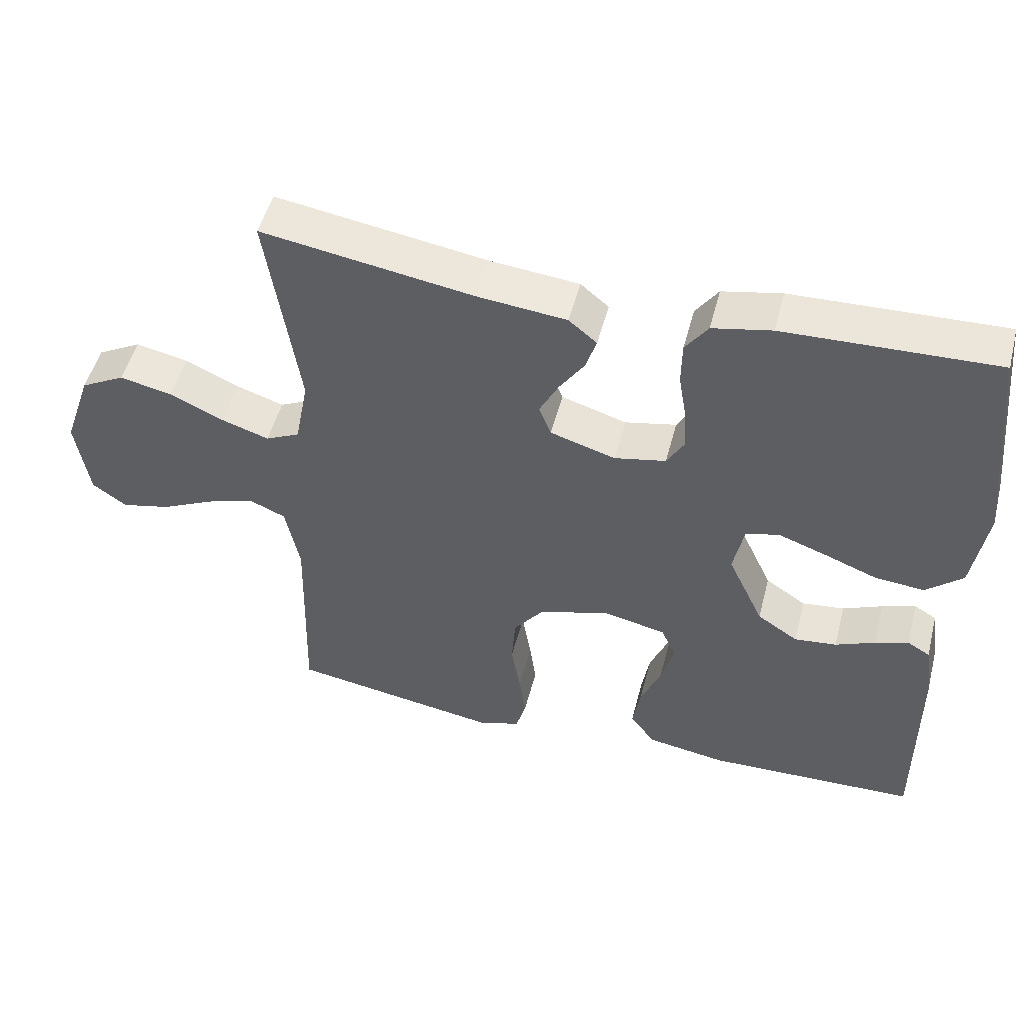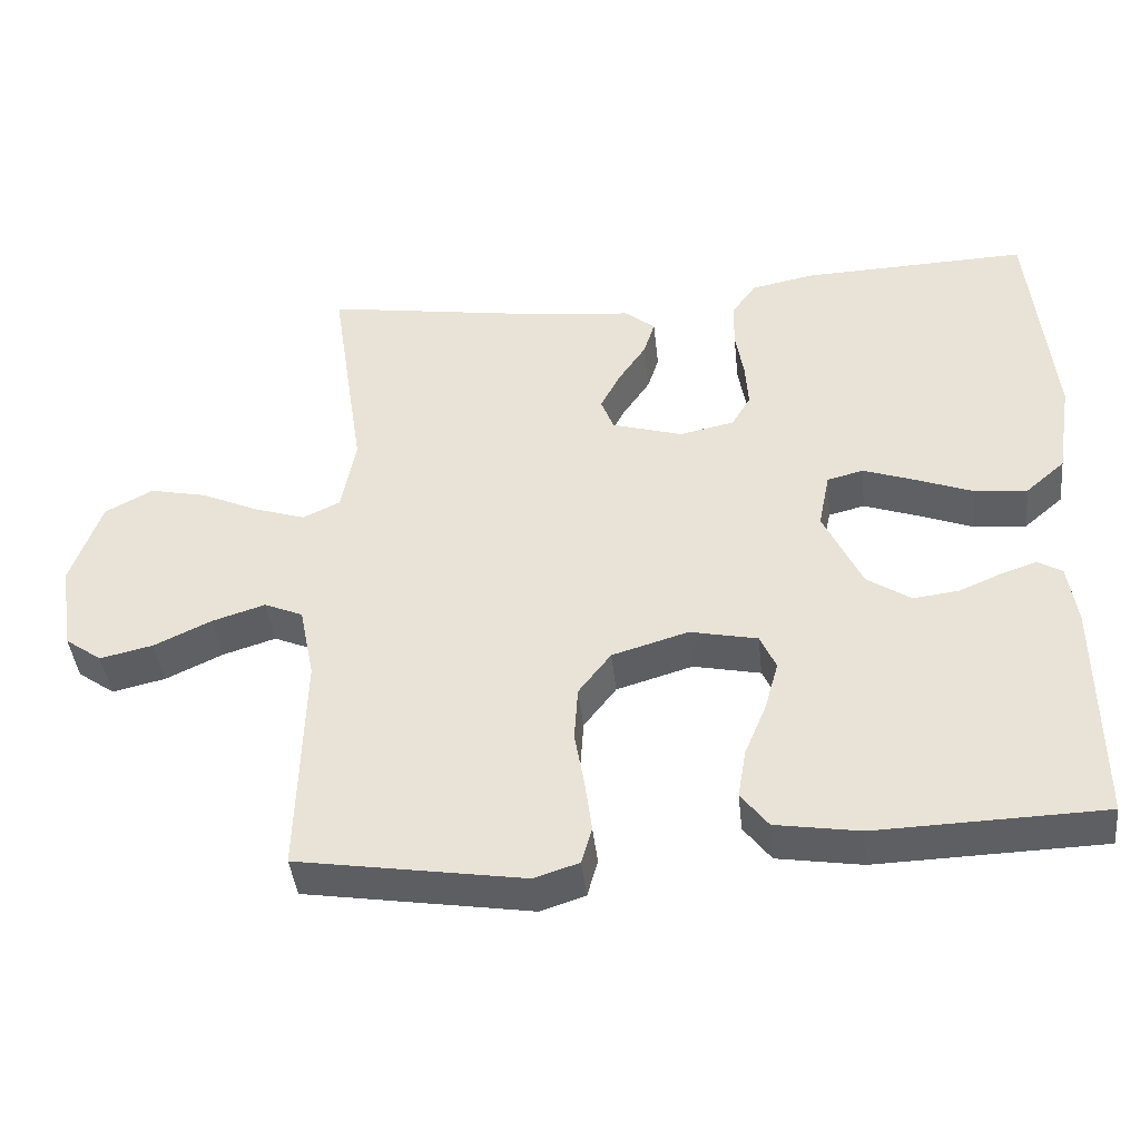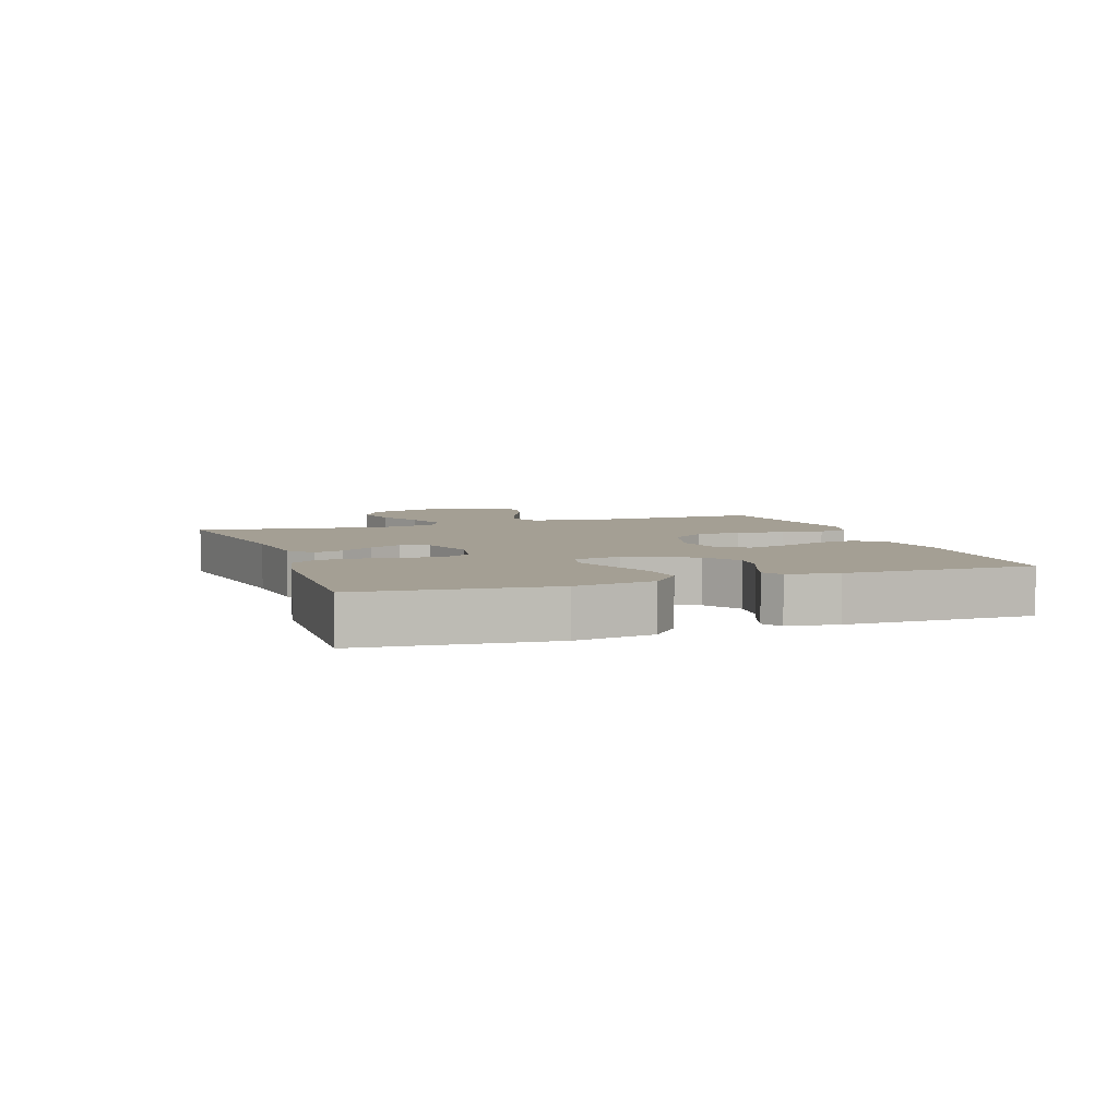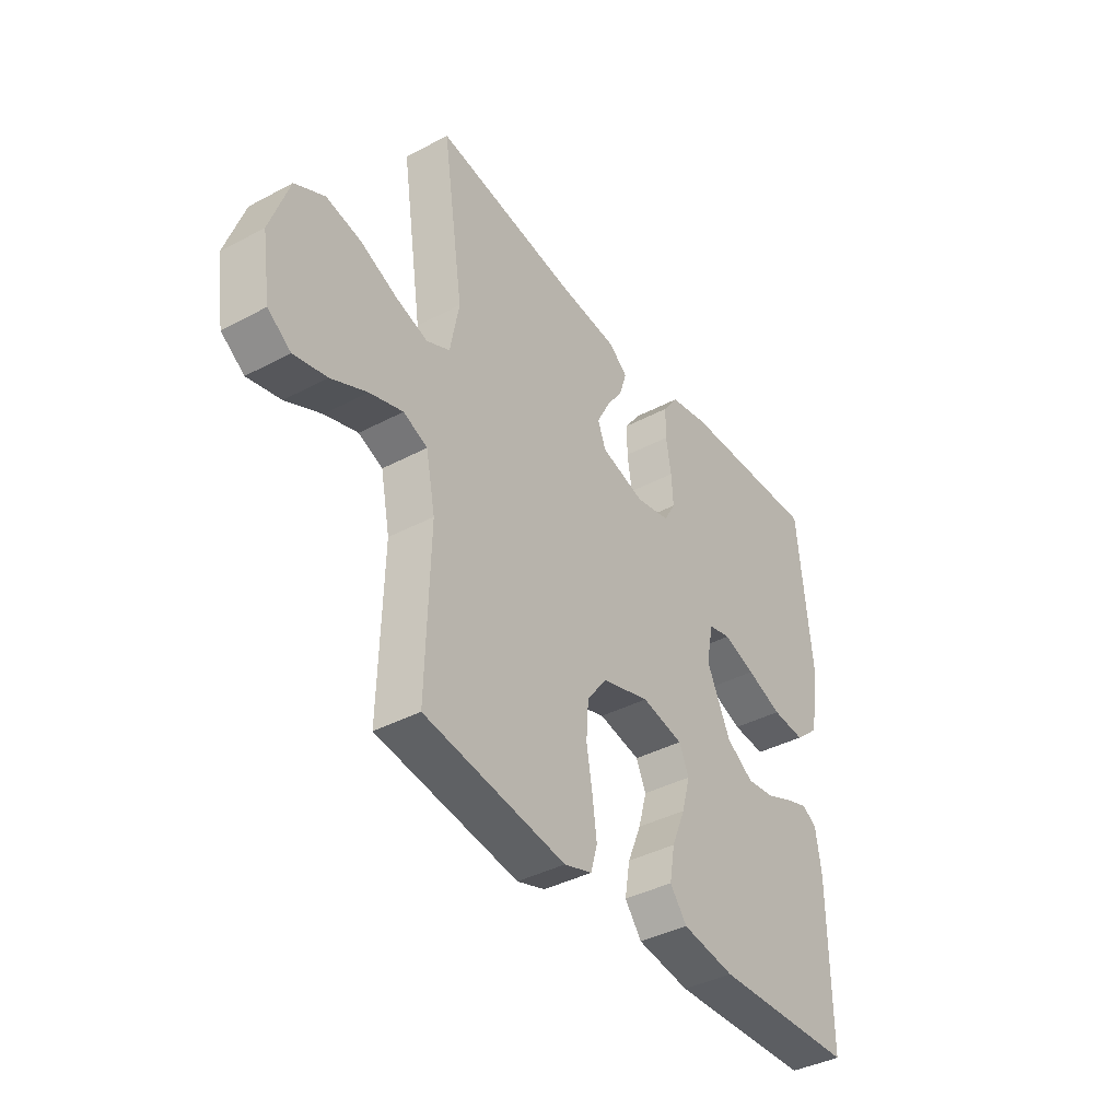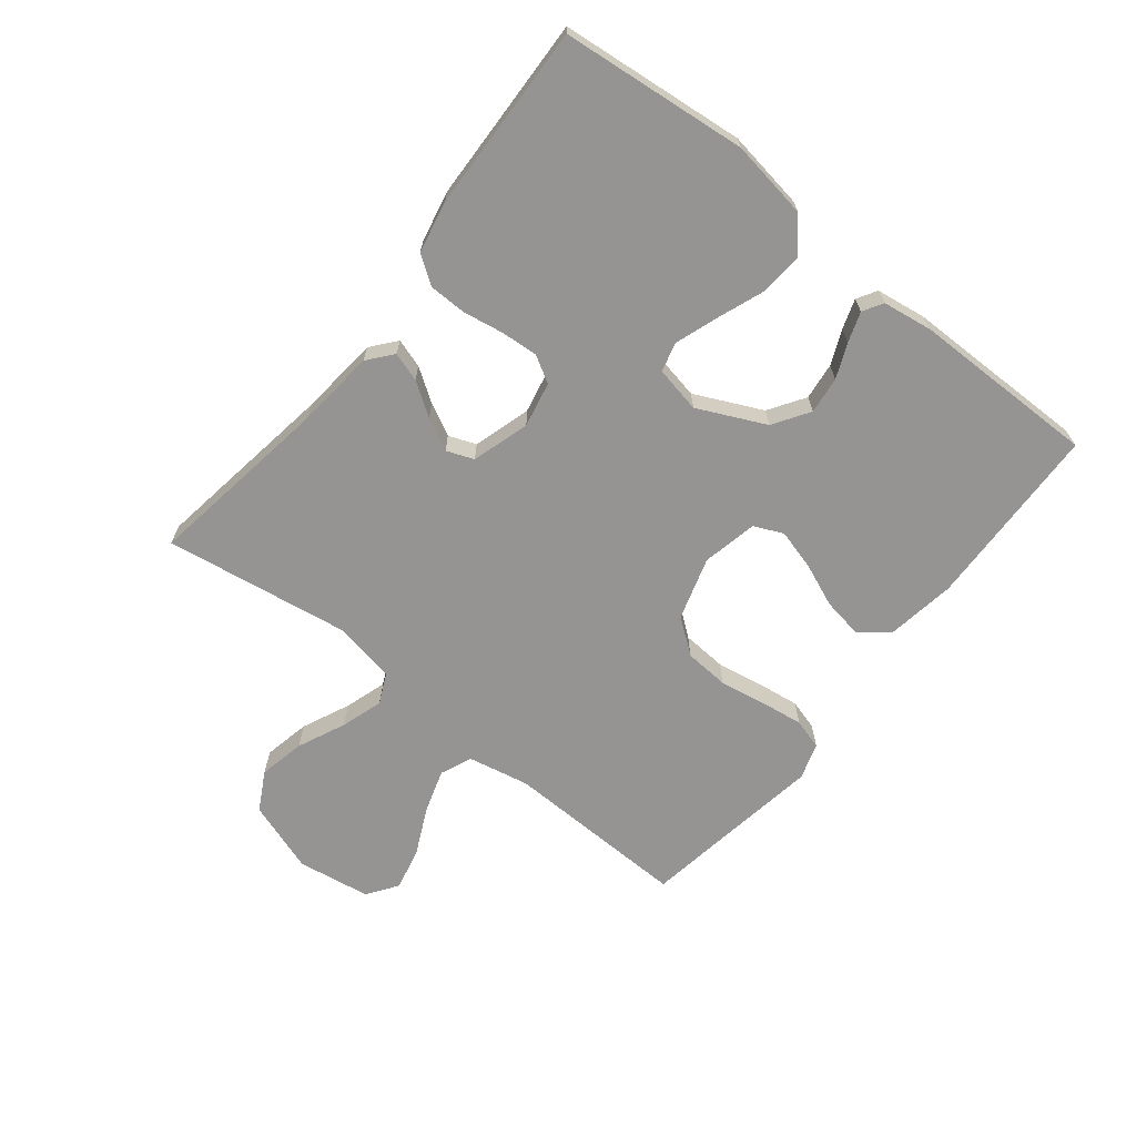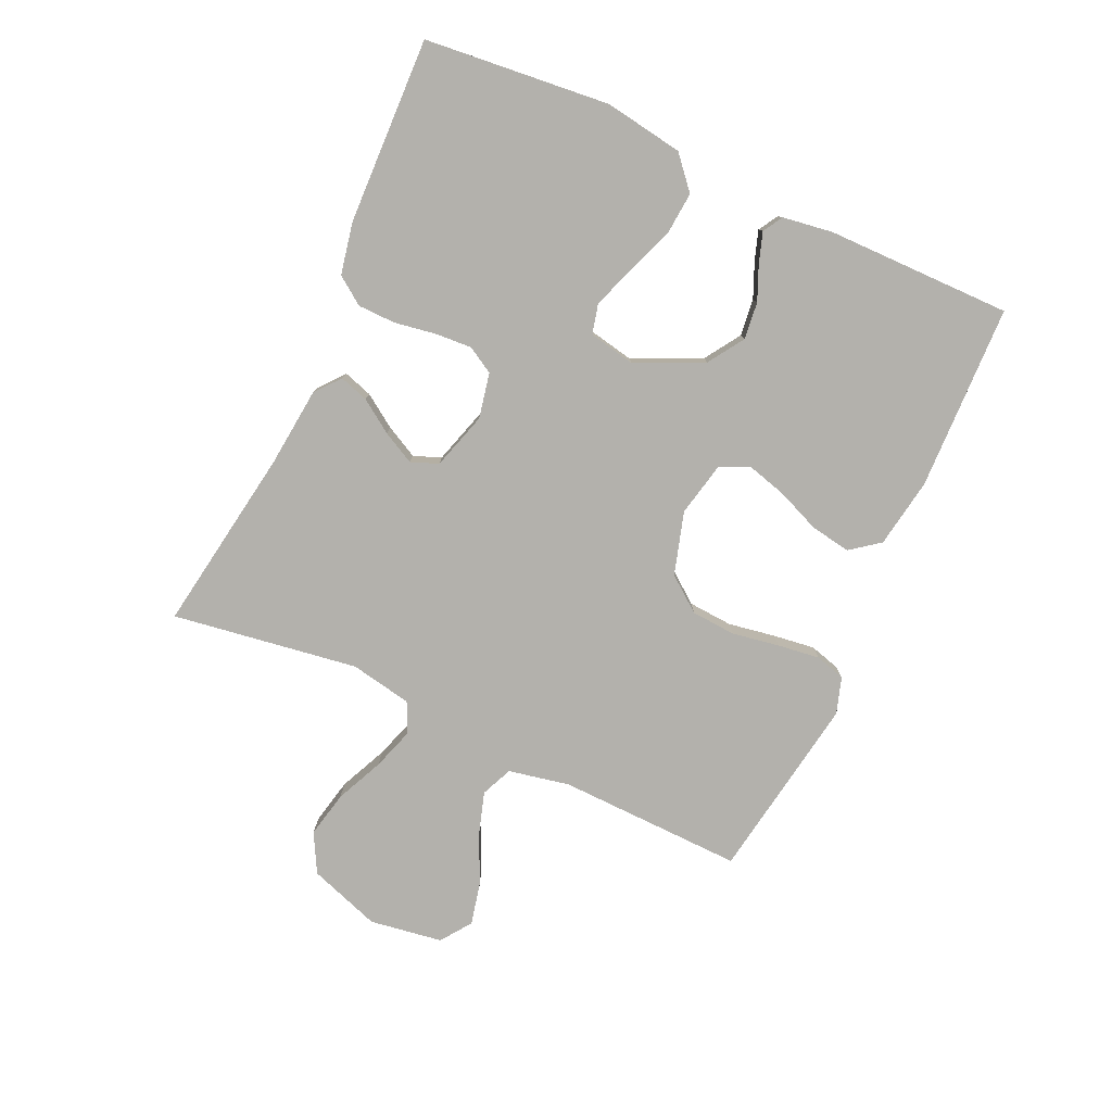
<metadata>
{"format":"obj","ext":"obj","renderer":"f3d","projection":"perspective","resolution":1024,"background":"white","views":[{"elev":50.3,"azim":14.5,"up":"+Z"},{"elev":-42.0,"azim":6.1,"up":"+Z"},{"elev":5.5,"azim":70.8,"up":"+Y"},{"elev":-39.4,"azim":-56.5,"up":"+Z"},{"elev":-67.1,"azim":51.6,"up":"+Y"},{"elev":-79.1,"azim":65.4,"up":"+Y"}]}
</metadata>
<code>
v 0.5 0.07 0.5
v 0.53 0.07 0.2
v 0.51 0.07 0.073
v 0.458 0.07 0.028
v 0.388 0.07 0.034
v 0.312 0.07 0.063
v 0.244 0.07 0.087
v 0.196 0.07 0.075
v 0.181 0.07 0
v 0.232 0.07 -0.109
v 0.29 0.07 -0.147
v 0.35 0.07 -0.14
v 0.406 0.07 -0.116
v 0.454 0.07 -0.1
v 0.486 0.07 -0.119
v 0.498 0.07 -0.2
v 0.5 0.07 -0.5
v 0.2 0.07 -0.509
v 0.088 0.07 -0.491
v 0.052 0.07 -0.444
v 0.063 0.07 -0.379
v 0.092 0.07 -0.309
v 0.11 0.07 -0.244
v 0.089 0.07 -0.197
v 0 0.07 -0.178
v -0.101 0.07 -0.208
v -0.144 0.07 -0.264
v -0.149 0.07 -0.336
v -0.136 0.07 -0.412
v -0.127 0.07 -0.48
v -0.141 0.07 -0.529
v -0.2 0.07 -0.548
v -0.5 0.07 -0.5
v -0.492 0.07 -0.2
v -0.512 0.07 -0.101
v -0.563 0.07 -0.079
v -0.633 0.07 -0.101
v -0.709 0.07 -0.137
v -0.779 0.07 -0.153
v -0.828 0.07 -0.118
v -0.846 0.07 0
v -0.806 0.07 0.116
v -0.743 0.07 0.15
v -0.668 0.07 0.134
v -0.591 0.07 0.099
v -0.523 0.07 0.077
v -0.474 0.07 0.1
v -0.455 0.07 0.2
v -0.5 0.07 0.5
v -0.2 0.07 0.453
v -0.072 0.07 0.44
v -0.032 0.07 0.407
v -0.047 0.07 0.36
v -0.083 0.07 0.307
v -0.11 0.07 0.255
v -0.093 0.07 0.211
v 0 0.07 0.183
v 0.073 0.07 0.198
v 0.098 0.07 0.241
v 0.094 0.07 0.301
v 0.083 0.07 0.367
v 0.084 0.07 0.428
v 0.116 0.07 0.473
v 0.2 0.07 0.49
v 0.5 0 0.5
v 0.53 0 0.2
v 0.51 0 0.073
v 0.458 0 0.028
v 0.388 0 0.034
v 0.312 0 0.063
v 0.244 0 0.087
v 0.196 0 0.075
v 0.181 0 0
v 0.232 0 -0.109
v 0.29 0 -0.147
v 0.35 0 -0.14
v 0.406 0 -0.116
v 0.454 0 -0.1
v 0.486 0 -0.119
v 0.498 0 -0.2
v 0.5 0 -0.5
v 0.2 0 -0.509
v 0.088 0 -0.491
v 0.052 0 -0.444
v 0.063 0 -0.379
v 0.092 0 -0.309
v 0.11 0 -0.244
v 0.089 0 -0.197
v 0 0 -0.178
v -0.101 0 -0.208
v -0.144 0 -0.264
v -0.149 0 -0.336
v -0.136 0 -0.412
v -0.127 0 -0.48
v -0.141 0 -0.529
v -0.2 0 -0.548
v -0.5 0 -0.5
v -0.492 0 -0.2
v -0.512 0 -0.101
v -0.563 0 -0.079
v -0.633 0 -0.101
v -0.709 0 -0.137
v -0.779 0 -0.153
v -0.828 0 -0.118
v -0.846 0 0
v -0.806 0 0.116
v -0.743 0 0.15
v -0.668 0 0.134
v -0.591 0 0.099
v -0.523 0 0.077
v -0.474 0 0.1
v -0.455 0 0.2
v -0.5 0 0.5
v -0.2 0 0.453
v -0.072 0 0.44
v -0.032 0 0.407
v -0.047 0 0.36
v -0.083 0 0.307
v -0.11 0 0.255
v -0.093 0 0.211
v 0 0 0.183
v 0.073 0 0.198
v 0.098 0 0.241
v 0.094 0 0.301
v 0.083 0 0.367
v 0.084 0 0.428
v 0.116 0 0.473
v 0.2 0 0.49
f 60 61 62 63
f 59 60 63 64
f 51 52 53 54
f 50 51 54 55
f 48 49 50 55
f 47 48 55 56
f 42 43 44 45
f 42 45 46
f 41 42 46
f 40 41 46
f 37 38 39 40
f 36 37 40 46
f 35 36 46 47
f 31 32 33 34
f 28 29 30 31
f 28 31 34 35
f 19 20 21 22
f 19 22 23
f 18 19 23
f 17 18 23
f 16 17 23 24
f 12 13 14 15
f 12 15 16 24
f 3 4 5 6
f 3 6 7
f 2 3 7
f 59 64 1 2
f 58 59 2 7
f 57 58 7 8
f 56 57 8 9
f 47 56 9 10
f 27 28 35 47
f 26 27 47
f 25 26 47 10
f 24 25 10 11
f 11 12 24
f 127 126 125 124
f 128 127 124 123
f 118 117 116 115
f 119 118 115 114
f 119 114 113 112
f 120 119 112 111
f 109 108 107 106
f 110 109 106
f 110 106 105
f 110 105 104
f 104 103 102 101
f 110 104 101 100
f 111 110 100 99
f 98 97 96 95
f 95 94 93 92
f 99 98 95 92
f 86 85 84 83
f 87 86 83
f 87 83 82
f 87 82 81
f 88 87 81 80
f 79 78 77 76
f 88 80 79 76
f 70 69 68 67
f 71 70 67
f 71 67 66
f 66 65 128 123
f 71 66 123 122
f 72 71 122 121
f 73 72 121 120
f 74 73 120 111
f 111 99 92 91
f 111 91 90
f 74 111 90 89
f 75 74 89 88
f 88 76 75
f 1 65 66 2
f 2 66 67 3
f 3 67 68 4
f 4 68 69 5
f 5 69 70 6
f 6 70 71 7
f 7 71 72 8
f 8 72 73 9
f 9 73 74 10
f 10 74 75 11
f 11 75 76 12
f 12 76 77 13
f 13 77 78 14
f 14 78 79 15
f 15 79 80 16
f 16 80 81 17
f 17 81 82 18
f 18 82 83 19
f 19 83 84 20
f 20 84 85 21
f 21 85 86 22
f 22 86 87 23
f 23 87 88 24
f 24 88 89 25
f 25 89 90 26
f 26 90 91 27
f 27 91 92 28
f 28 92 93 29
f 29 93 94 30
f 30 94 95 31
f 31 95 96 32
f 32 96 97 33
f 33 97 98 34
f 34 98 99 35
f 35 99 100 36
f 36 100 101 37
f 37 101 102 38
f 38 102 103 39
f 39 103 104 40
f 40 104 105 41
f 41 105 106 42
f 42 106 107 43
f 43 107 108 44
f 44 108 109 45
f 45 109 110 46
f 46 110 111 47
f 47 111 112 48
f 48 112 113 49
f 49 113 114 50
f 50 114 115 51
f 51 115 116 52
f 52 116 117 53
f 53 117 118 54
f 54 118 119 55
f 55 119 120 56
f 56 120 121 57
f 57 121 122 58
f 58 122 123 59
f 59 123 124 60
f 60 124 125 61
f 61 125 126 62
f 62 126 127 63
f 63 127 128 64
f 64 128 65 1

</code>
